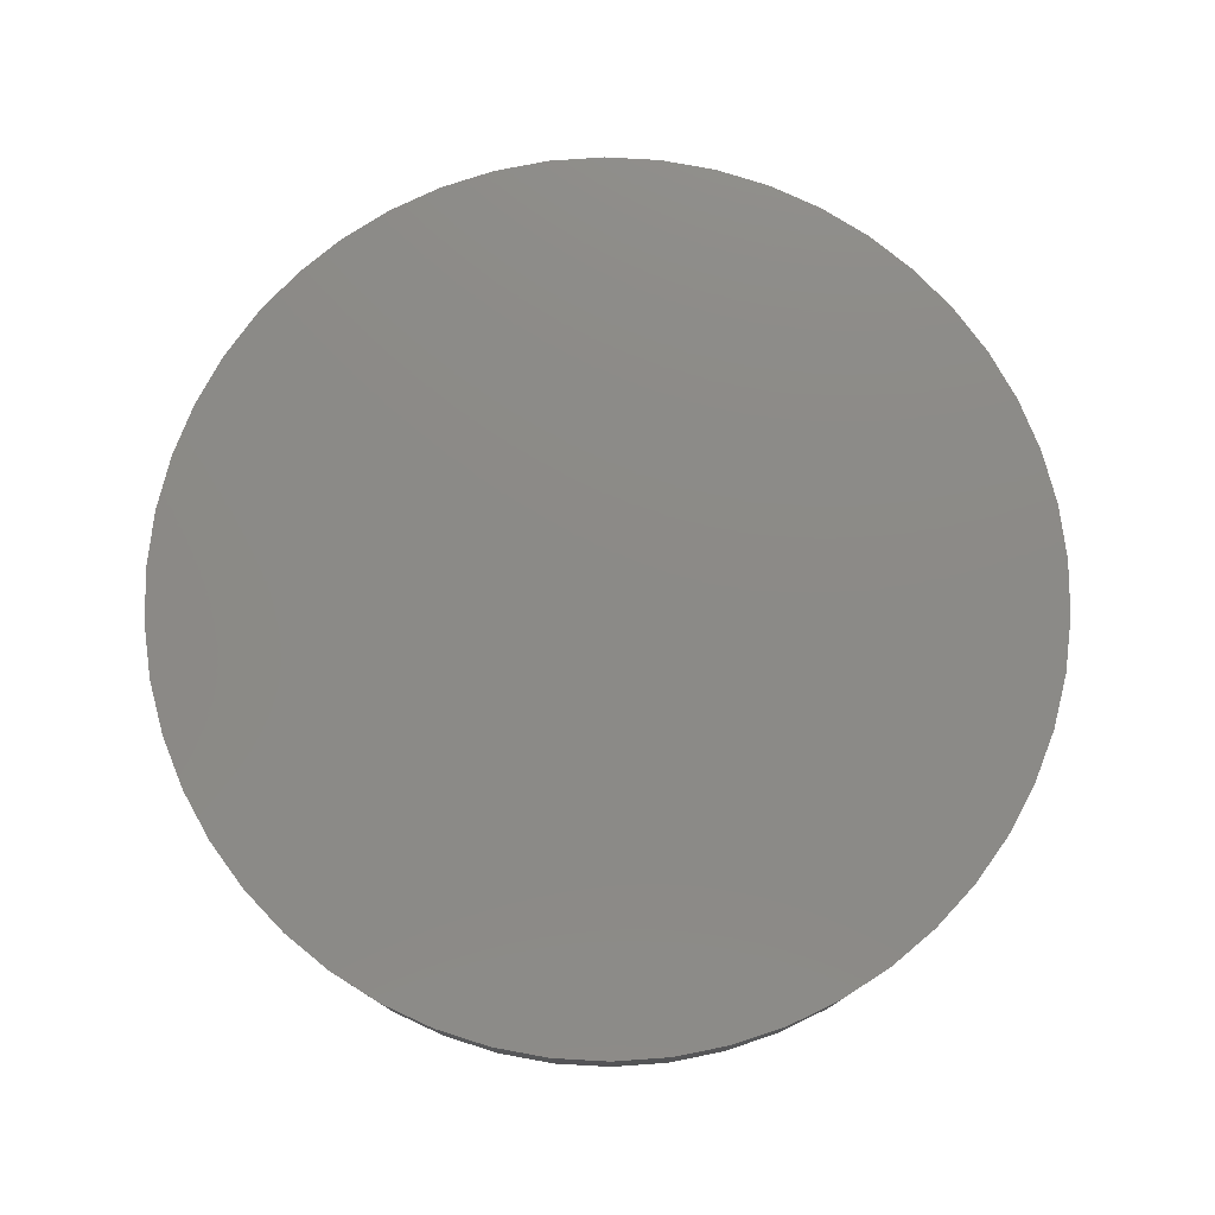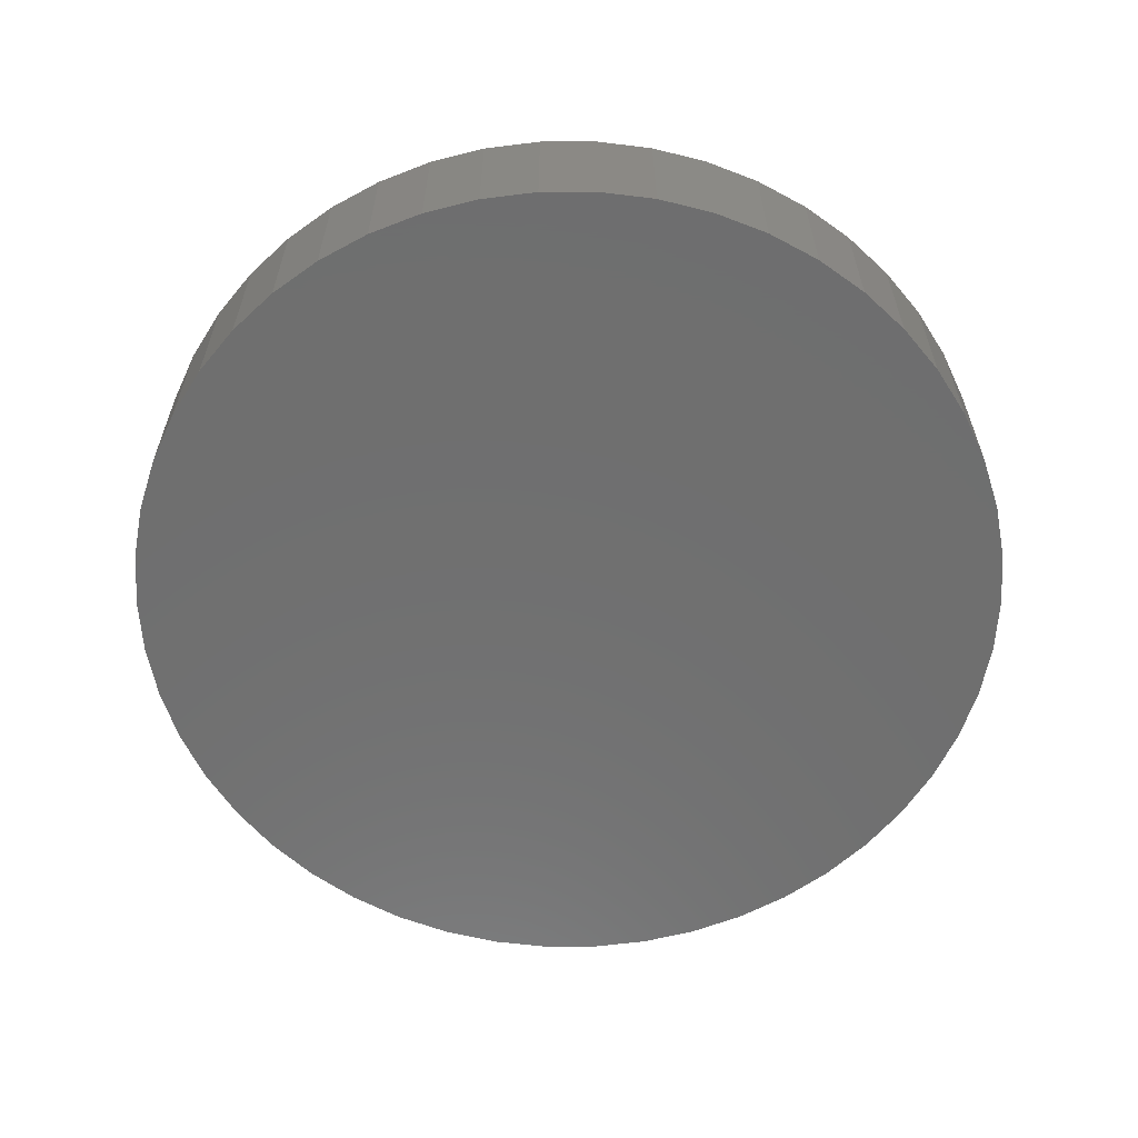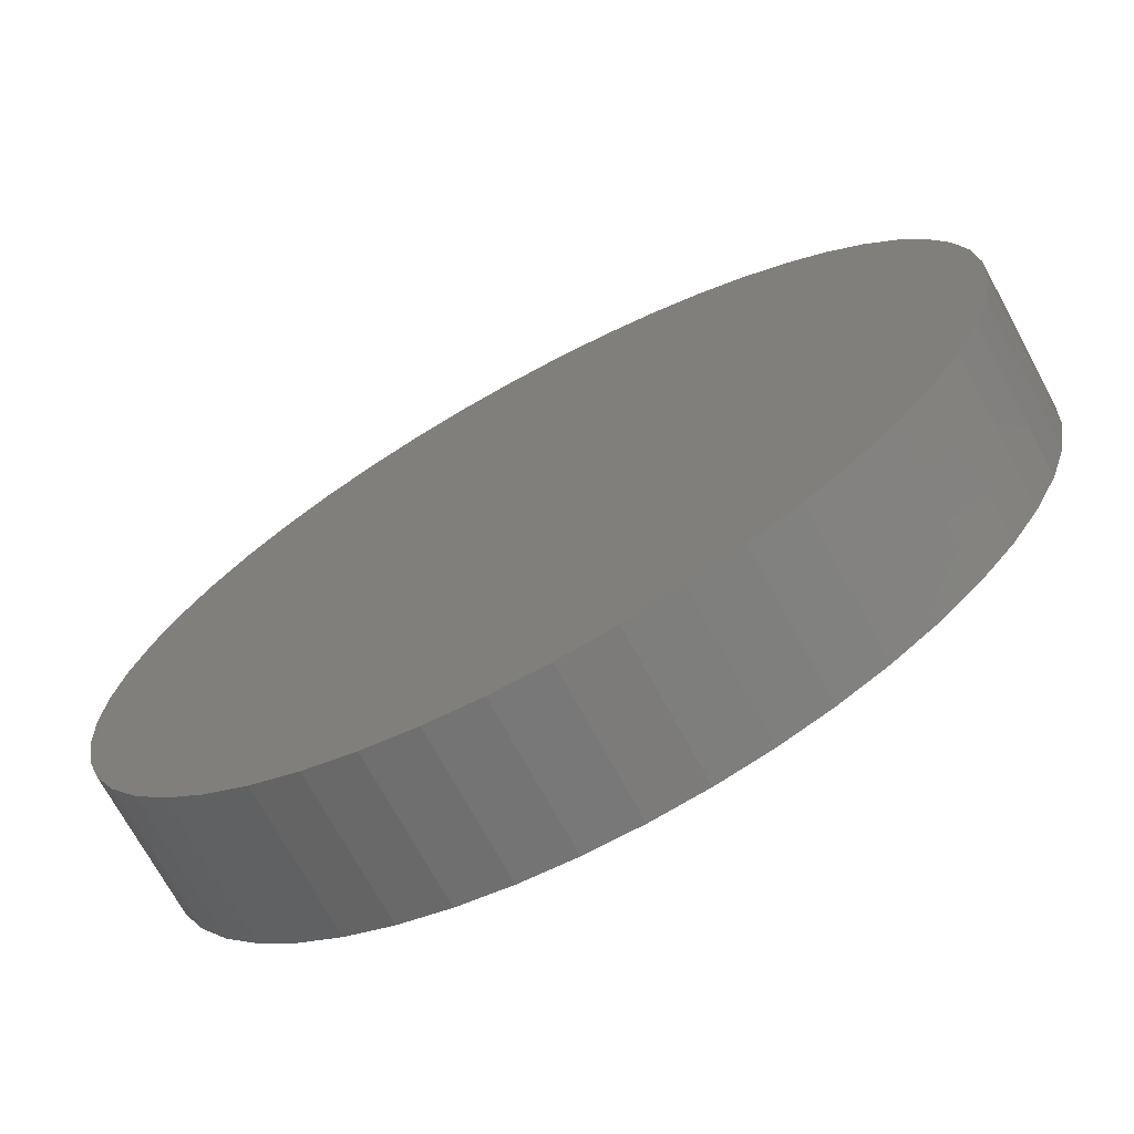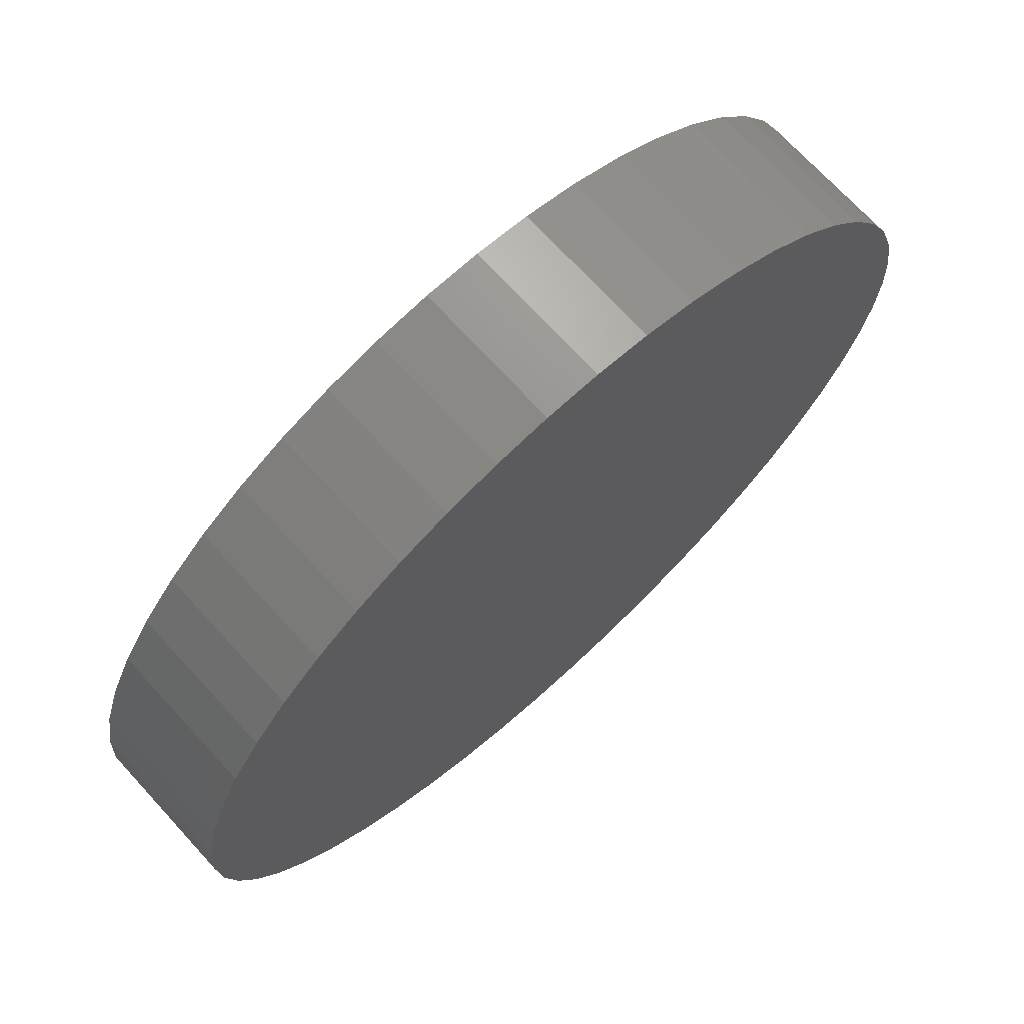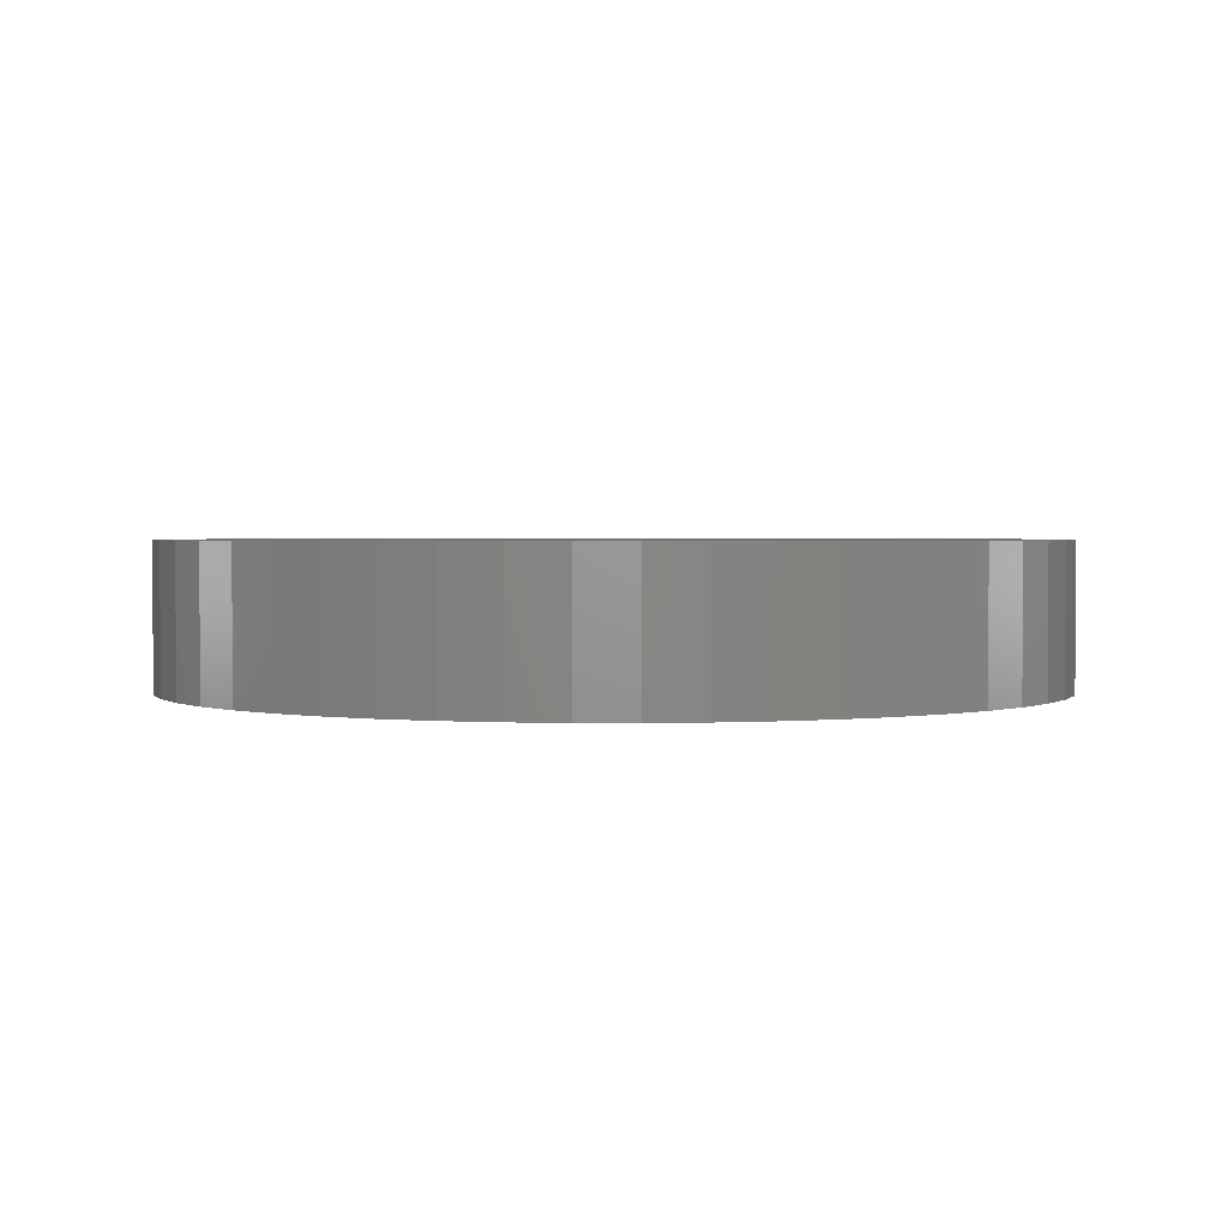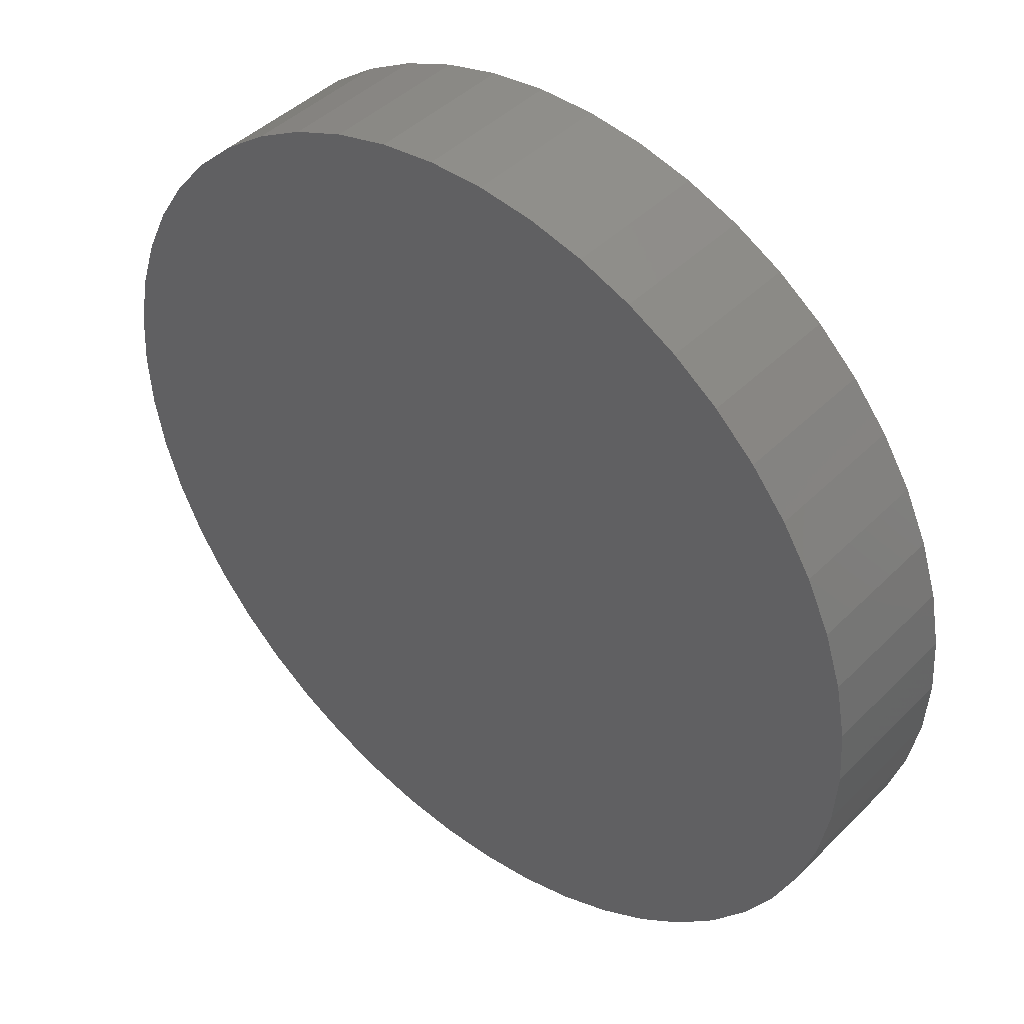
<metadata>
{"format":"stl","ext":"stl","renderer":"f3d","projection":"perspective","resolution":1024,"background":"white","views":[{"elev":77.6,"azim":-76.0,"up":"+Z"},{"elev":-61.0,"azim":-64.7,"up":"+Z"},{"elev":-71.3,"azim":-151.5,"up":"+Y"},{"elev":71.0,"azim":137.5,"up":"+Y"},{"elev":1.9,"azim":7.9,"up":"+Z"},{"elev":43.3,"azim":40.7,"up":"+Y"}]}
</metadata>
<code>
# stl→obj: 100 verts, 196 faces
v 21.35 0 3.5
v 21.18 2.676 -3.5
v 21.18 2.676 3.5
v 21.35 0 -3.5
v -21.35 0 -3.5
v -21.18 2.676 3.5
v -21.18 2.676 -3.5
v -21.35 0 3.5
v 21.18 -2.676 3.5
v 20.68 5.31 3.5
v 20.68 -5.31 3.5
v 19.85 7.859 3.5
v 19.85 -7.859 3.5
v 18.71 10.29 3.5
v 18.71 -10.29 3.5
v 17.27 12.55 3.5
v 17.27 -12.55 3.5
v 15.56 14.62 3.5
v 15.56 -14.62 3.5
v 13.61 16.45 3.5
v 13.61 -16.45 3.5
v 11.44 18.03 3.5
v 11.44 -18.03 3.5
v 9.09 19.32 3.5
v 9.09 -19.32 3.5
v 6.598 20.31 3.5
v 6.598 -20.31 3.5
v 4.001 20.97 3.5
v 4.001 -20.97 3.5
v 1.341 21.31 3.5
v 1.341 -21.31 3.5
v -1.341 21.31 3.5
v -1.341 -21.31 3.5
v -4.001 20.97 3.5
v -4.001 -20.97 3.5
v -6.598 20.31 3.5
v -6.598 -20.31 3.5
v -9.09 19.32 3.5
v -9.09 -19.32 3.5
v -11.44 18.03 3.5
v -11.44 -18.03 3.5
v -13.61 16.45 3.5
v -13.61 -16.45 3.5
v -15.56 14.62 3.5
v -15.56 -14.62 3.5
v -17.27 12.55 3.5
v -17.27 -12.55 3.5
v -18.71 10.29 3.5
v -18.71 -10.29 3.5
v -19.85 7.859 3.5
v -19.85 -7.859 3.5
v -20.68 5.31 3.5
v -20.68 -5.31 3.5
v -21.18 -2.676 3.5
v 1.341 21.31 -3.5
v -1.341 21.31 -3.5
v 21.18 -2.676 -3.5
v 20.68 -5.31 -3.5
v 20.68 5.31 -3.5
v 19.85 -7.859 -3.5
v 19.85 7.859 -3.5
v 18.71 -10.29 -3.5
v 18.71 10.29 -3.5
v 17.27 -12.55 -3.5
v 17.27 12.55 -3.5
v 15.56 -14.62 -3.5
v 15.56 14.62 -3.5
v 13.61 -16.45 -3.5
v 13.61 16.45 -3.5
v 11.44 -18.03 -3.5
v 11.44 18.03 -3.5
v 9.09 -19.32 -3.5
v 9.09 19.32 -3.5
v 6.598 -20.31 -3.5
v 6.598 20.31 -3.5
v 4.001 -20.97 -3.5
v 4.001 20.97 -3.5
v 1.341 -21.31 -3.5
v -1.341 -21.31 -3.5
v -4.001 -20.97 -3.5
v -4.001 20.97 -3.5
v -6.598 -20.31 -3.5
v -6.598 20.31 -3.5
v -9.09 -19.32 -3.5
v -9.09 19.32 -3.5
v -11.44 -18.03 -3.5
v -11.44 18.03 -3.5
v -13.61 -16.45 -3.5
v -13.61 16.45 -3.5
v -15.56 -14.62 -3.5
v -15.56 14.62 -3.5
v -17.27 -12.55 -3.5
v -17.27 12.55 -3.5
v -18.71 -10.29 -3.5
v -18.71 10.29 -3.5
v -19.85 -7.859 -3.5
v -19.85 7.859 -3.5
v -20.68 -5.31 -3.5
v -20.68 5.31 -3.5
v -21.18 -2.676 -3.5
f 1 2 3
f 2 1 4
f 5 6 7
f 6 5 8
f 3 9 1
f 10 9 3
f 10 11 9
f 12 11 10
f 12 13 11
f 14 13 12
f 14 15 13
f 16 15 14
f 16 17 15
f 18 17 16
f 18 19 17
f 20 19 18
f 20 21 19
f 22 21 20
f 22 23 21
f 24 23 22
f 24 25 23
f 26 25 24
f 26 27 25
f 28 27 26
f 28 29 27
f 30 29 28
f 30 31 29
f 32 31 30
f 32 33 31
f 34 33 32
f 34 35 33
f 36 35 34
f 36 37 35
f 38 37 36
f 38 39 37
f 40 39 38
f 40 41 39
f 42 41 40
f 42 43 41
f 44 43 42
f 44 45 43
f 46 45 44
f 46 47 45
f 48 47 46
f 48 49 47
f 50 49 48
f 50 51 49
f 52 51 50
f 52 53 51
f 6 53 52
f 6 54 53
f 54 6 8
f 55 32 30
f 32 55 56
f 57 2 4
f 58 2 57
f 58 59 2
f 60 59 58
f 60 61 59
f 62 61 60
f 62 63 61
f 64 63 62
f 64 65 63
f 66 65 64
f 66 67 65
f 68 67 66
f 68 69 67
f 70 69 68
f 70 71 69
f 72 71 70
f 72 73 71
f 74 73 72
f 74 75 73
f 76 75 74
f 76 77 75
f 78 77 76
f 78 55 77
f 79 55 78
f 79 56 55
f 80 56 79
f 80 81 56
f 82 81 80
f 82 83 81
f 84 83 82
f 84 85 83
f 86 85 84
f 86 87 85
f 88 87 86
f 88 89 87
f 90 89 88
f 90 91 89
f 92 91 90
f 92 93 91
f 94 93 92
f 94 95 93
f 96 95 94
f 96 97 95
f 98 97 96
f 98 99 97
f 100 99 98
f 100 7 99
f 7 100 5
f 67 20 18
f 20 67 69
f 89 44 42
f 44 89 91
f 83 38 36
f 38 83 85
f 17 62 15
f 62 17 64
f 12 63 14
f 63 12 61
f 3 59 10
f 59 3 2
f 73 26 24
f 26 73 75
f 71 24 22
f 24 71 73
f 97 48 95
f 48 97 50
f 81 36 34
f 36 81 83
f 94 51 96
f 51 94 49
f 78 29 31
f 29 78 76
f 74 25 27
f 25 74 72
f 14 65 16
f 65 14 63
f 75 28 26
f 28 75 77
f 69 22 20
f 22 69 71
f 95 46 93
f 46 95 48
f 93 44 91
f 44 93 46
f 99 50 97
f 50 99 52
f 85 40 38
f 40 85 87
f 56 34 32
f 34 56 81
f 9 4 1
f 4 9 57
f 72 23 25
f 23 72 70
f 11 57 9
f 57 11 58
f 96 53 98
f 53 96 51
f 100 8 5
f 8 100 54
f 79 31 33
f 31 79 78
f 10 61 12
f 61 10 59
f 16 67 18
f 67 16 65
f 77 30 28
f 30 77 55
f 7 52 99
f 52 7 6
f 87 42 40
f 42 87 89
f 19 64 17
f 64 19 66
f 15 60 13
f 60 15 62
f 84 37 39
f 37 84 82
f 90 47 92
f 47 90 45
f 92 49 94
f 49 92 47
f 76 27 29
f 27 76 74
f 68 19 21
f 19 68 66
f 70 21 23
f 21 70 68
f 13 58 11
f 58 13 60
f 80 33 35
f 33 80 79
f 86 39 41
f 39 86 84
f 90 43 45
f 43 90 88
f 98 54 100
f 54 98 53
f 88 41 43
f 41 88 86
f 82 35 37
f 35 82 80

</code>
